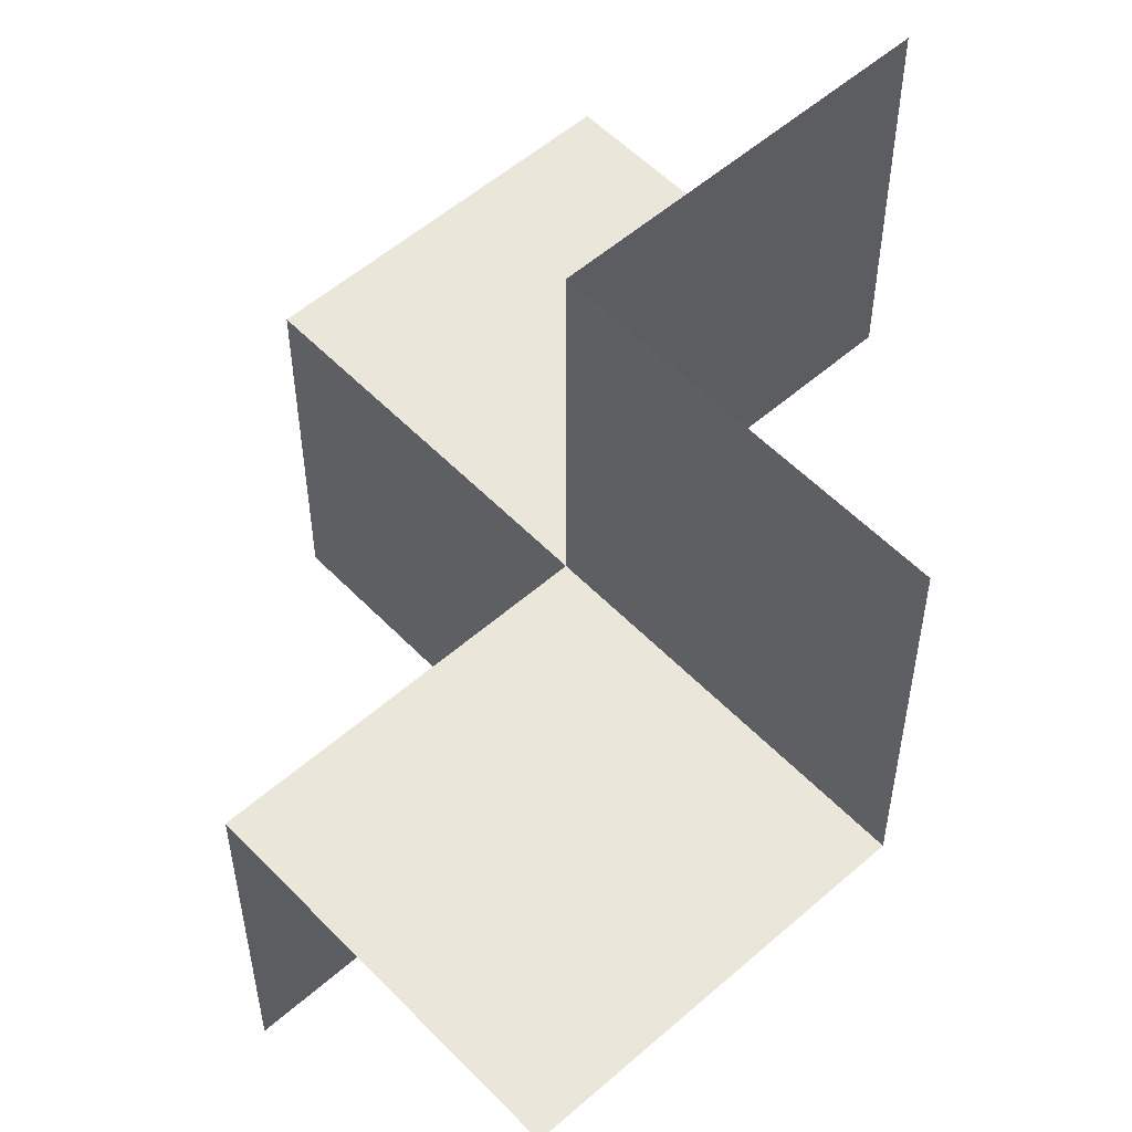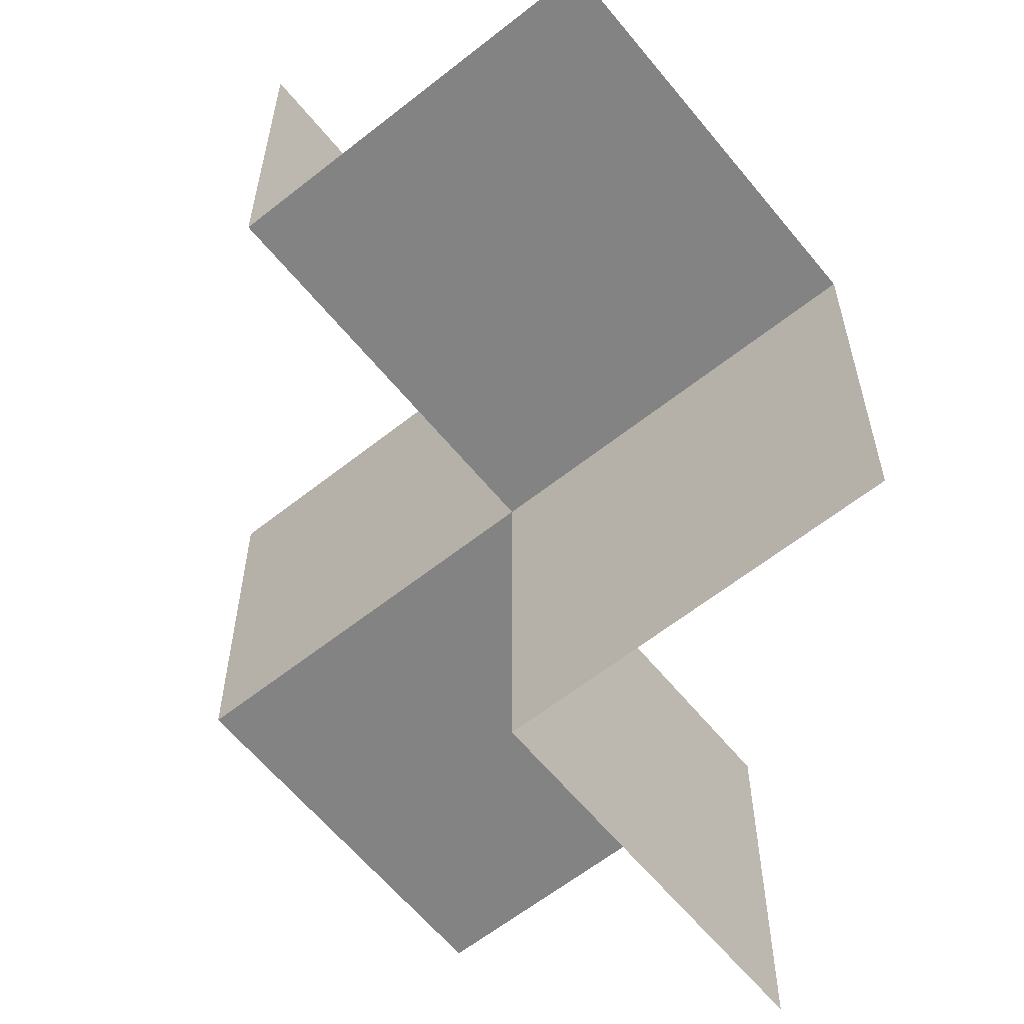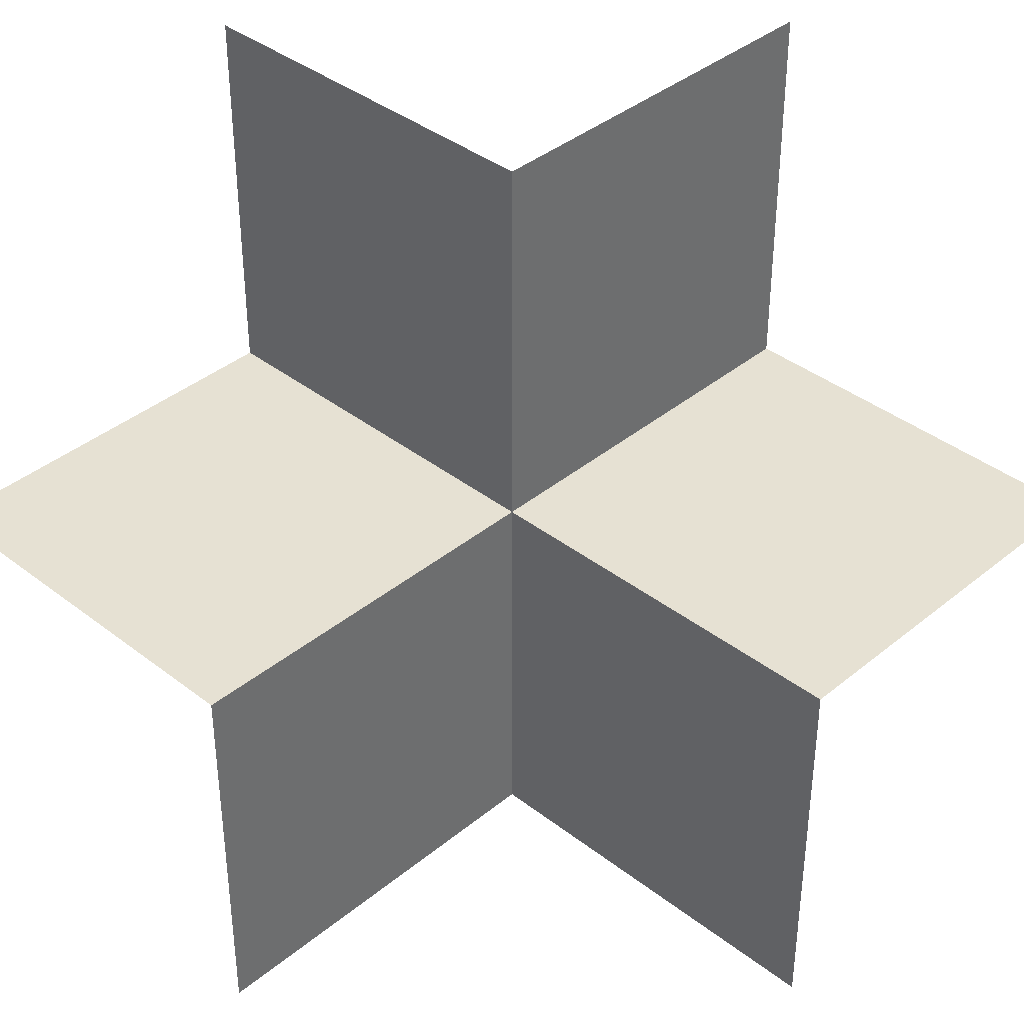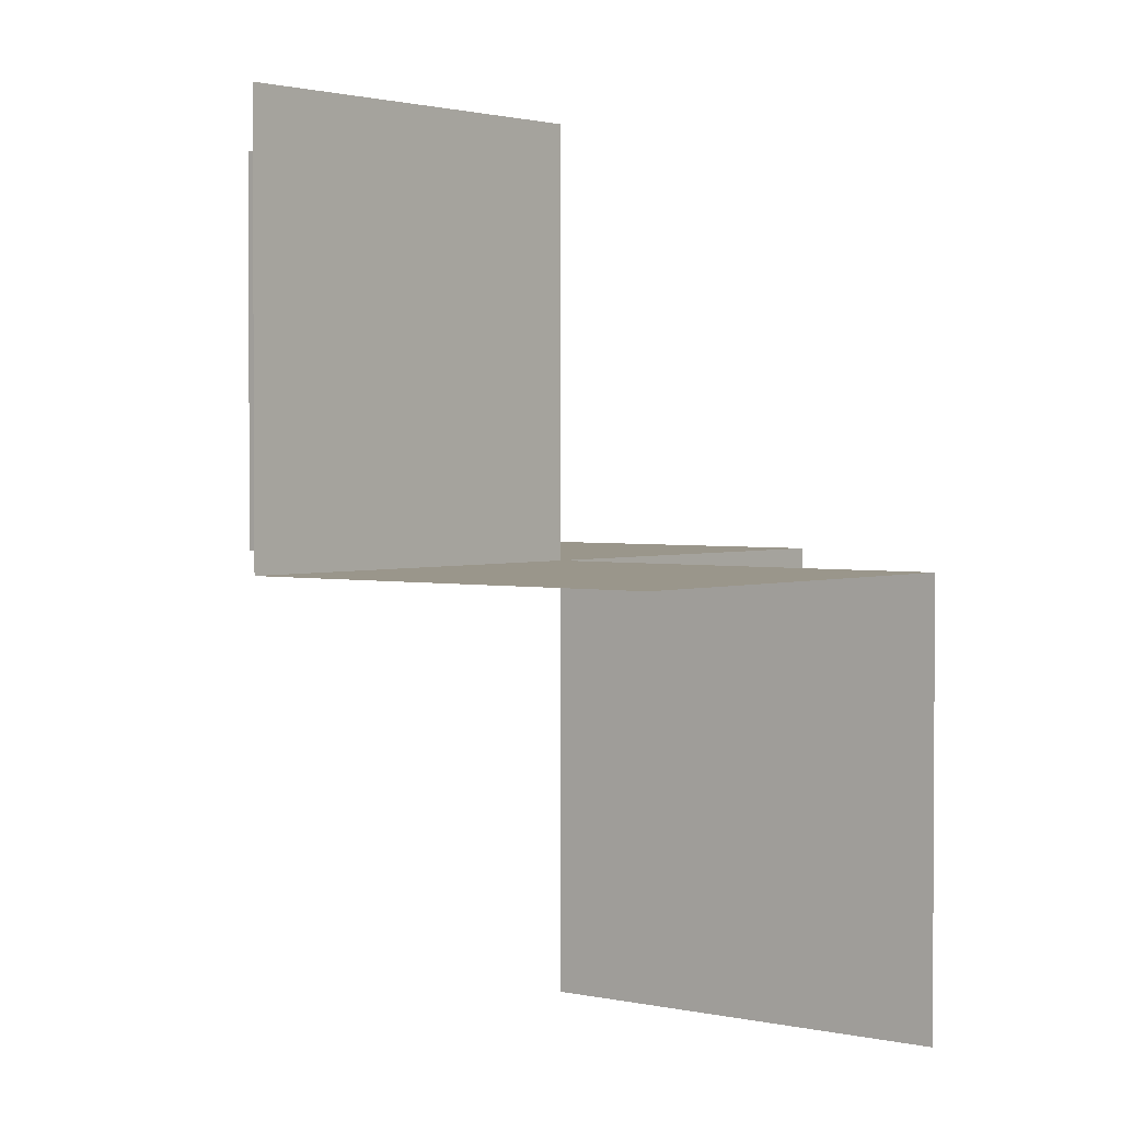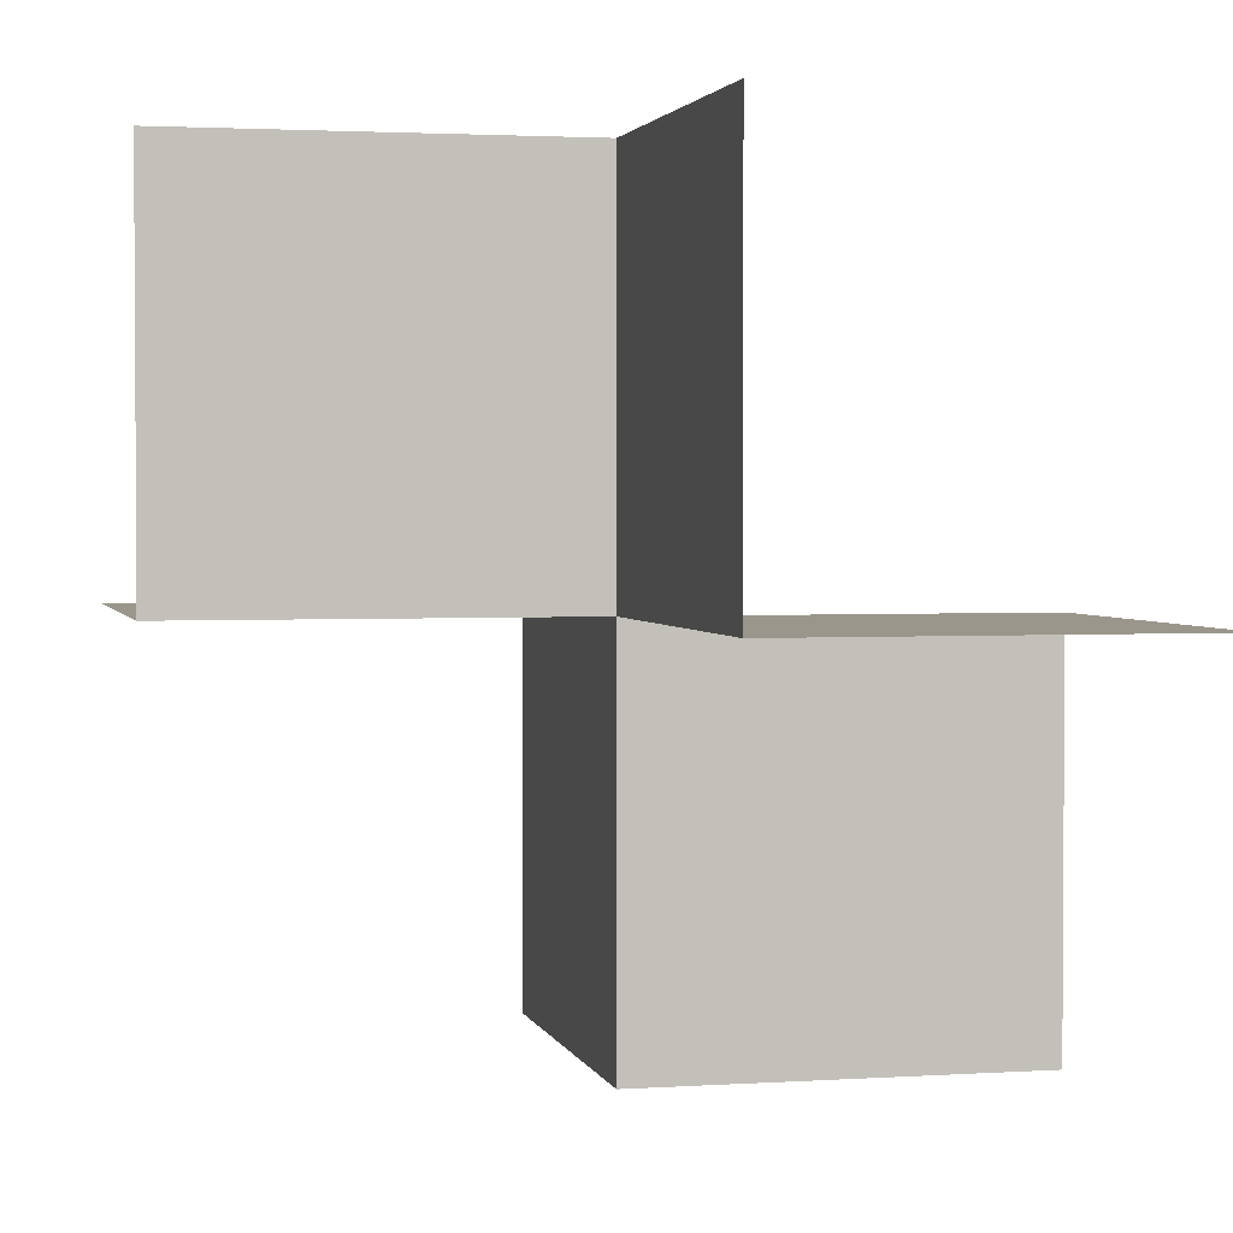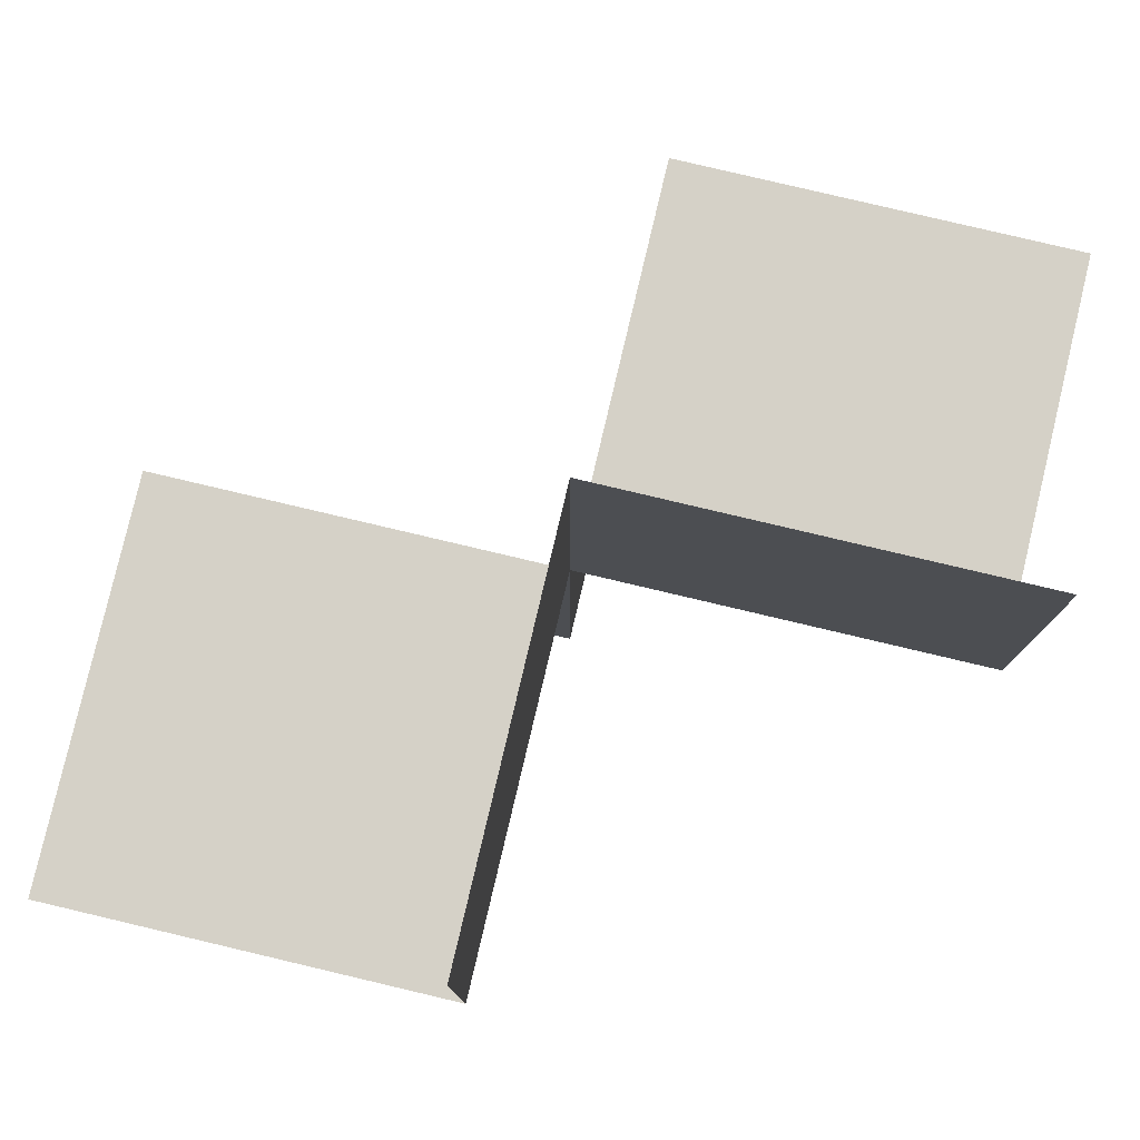
<metadata>
{"format":"obj","ext":"obj","renderer":"f3d","projection":"perspective","resolution":1024,"background":"white","views":[{"elev":54.8,"azim":137.2,"up":"+Z"},{"elev":-61.0,"azim":-51.0,"up":"+Z"},{"elev":38.7,"azim":44.2,"up":"+Z"},{"elev":2.3,"azim":128.5,"up":"+Y"},{"elev":2.3,"azim":-103.1,"up":"+Z"},{"elev":79.7,"azim":13.3,"up":"+Y"}]}
</metadata>
<code>
o 1000_1101_立方体.268
v -33.52 -0 -1.5
v -34.02 0.5 -1.5
v -33.52 0.5 -1.5
v -34.02 0.5 -1
v -34.02 -0.5 -2
v -34.02 -0 -2
v -33.52 -0 -2
v -34.02 -0.5 -1.5
v -34.52 -0.5 -1.5
v -34.02 -0 -1.5
v -34.52 -0 -1.5
v -34.02 -0 -1
v -34.52 -0 -1
f 3 10 2
f 4 10 12
f 1 6 10
f 10 5 8
f 10 13 12
f 8 11 10
f 3 1 10
f 4 2 10
f 1 7 6
f 10 6 5
f 10 11 13
f 8 9 11

</code>
